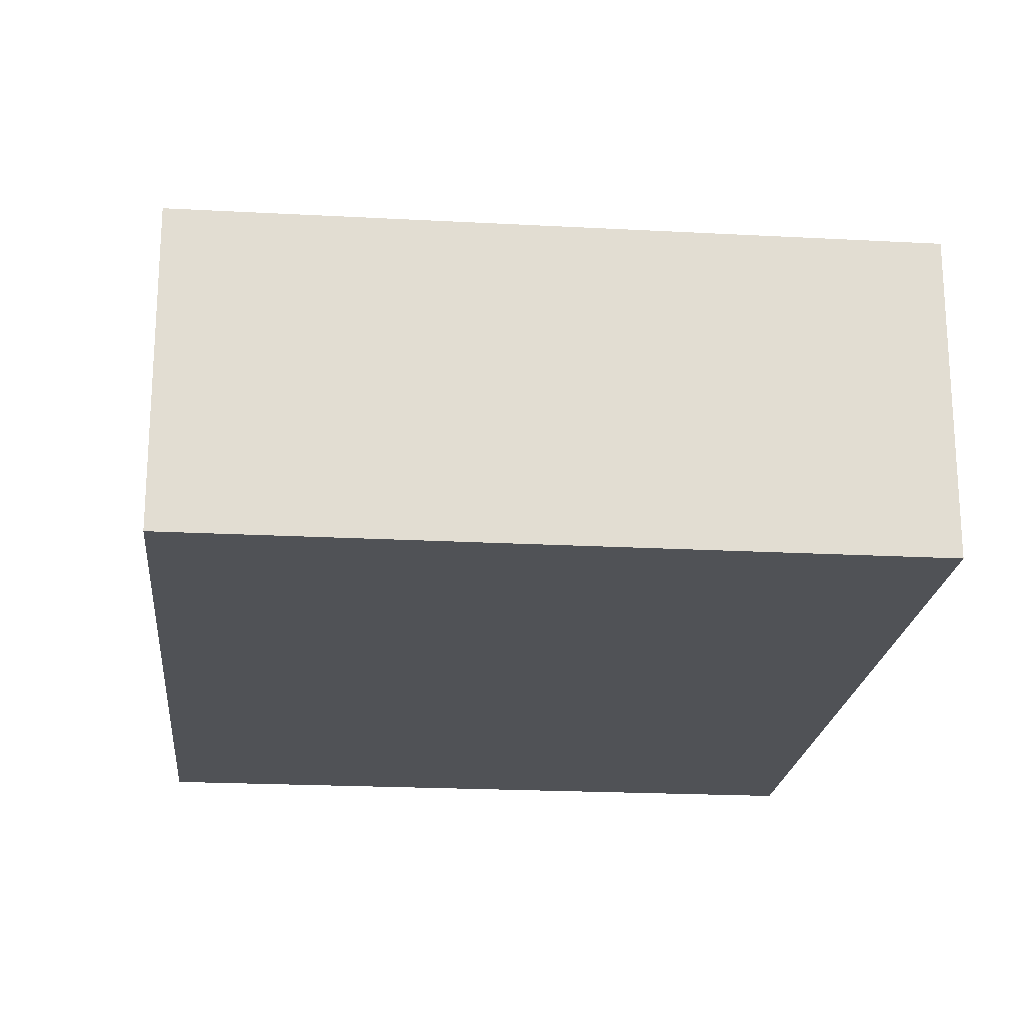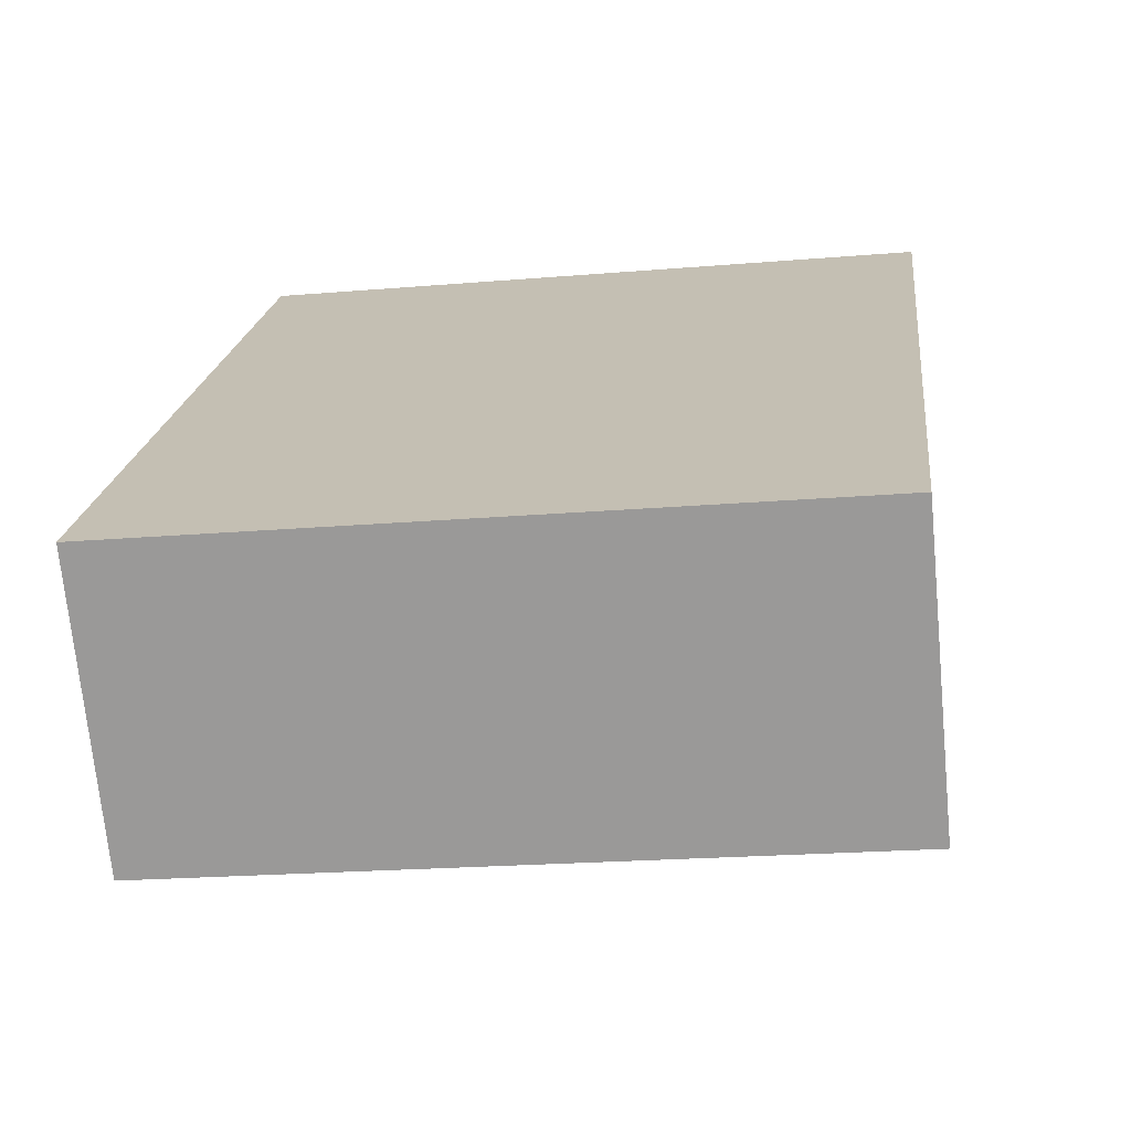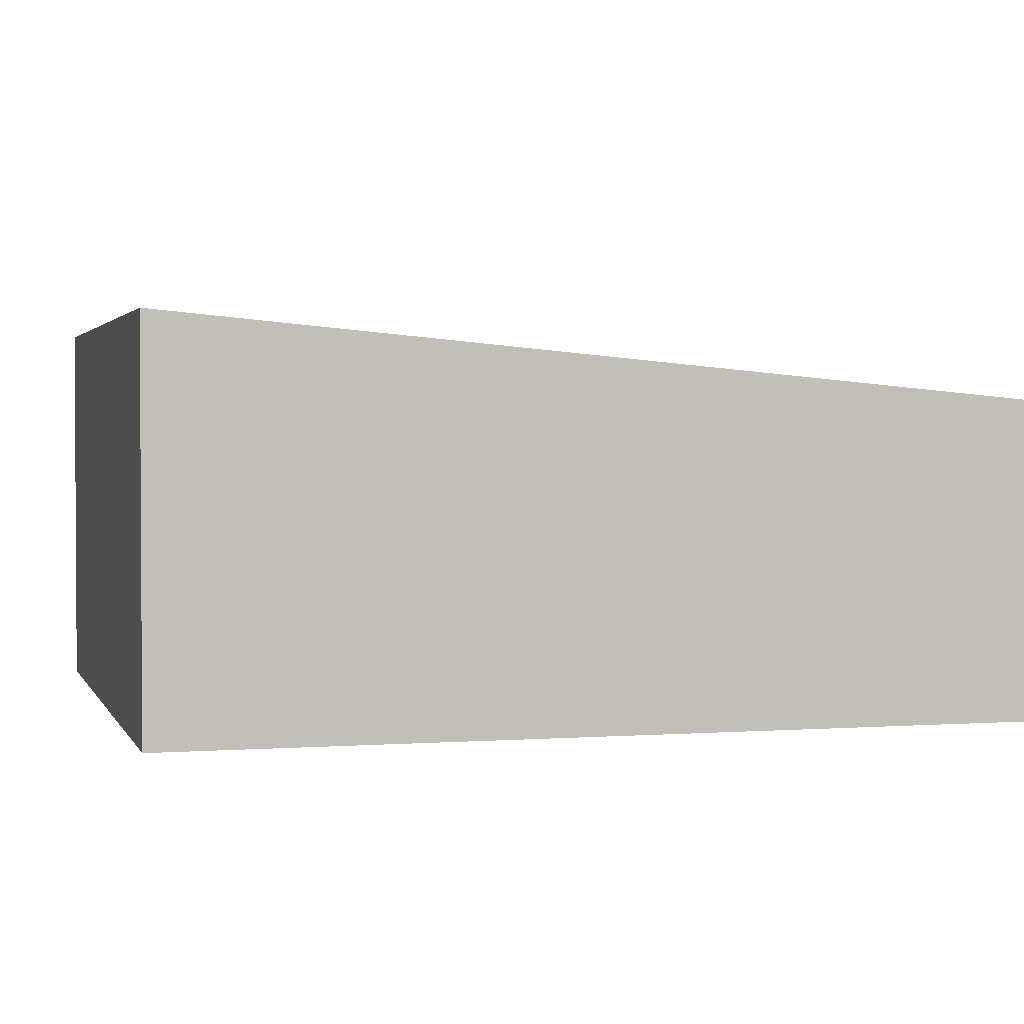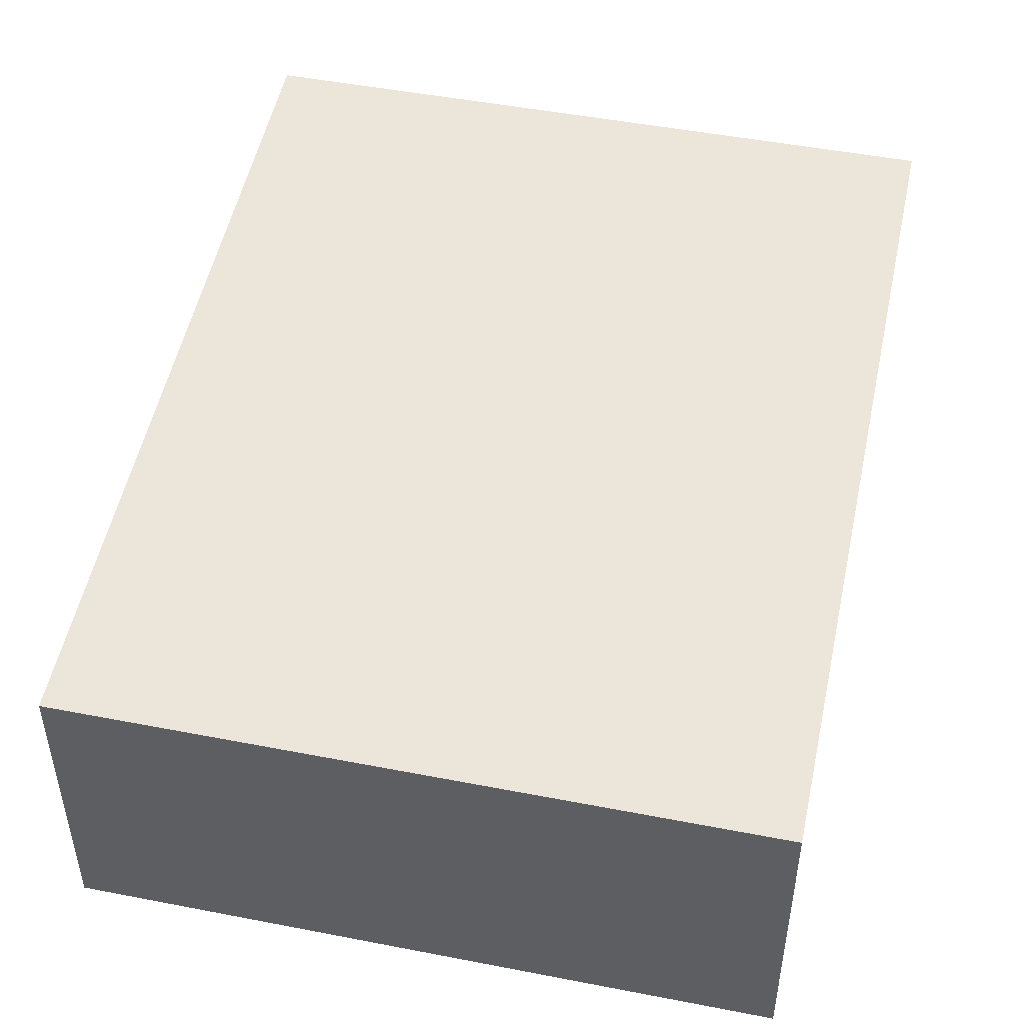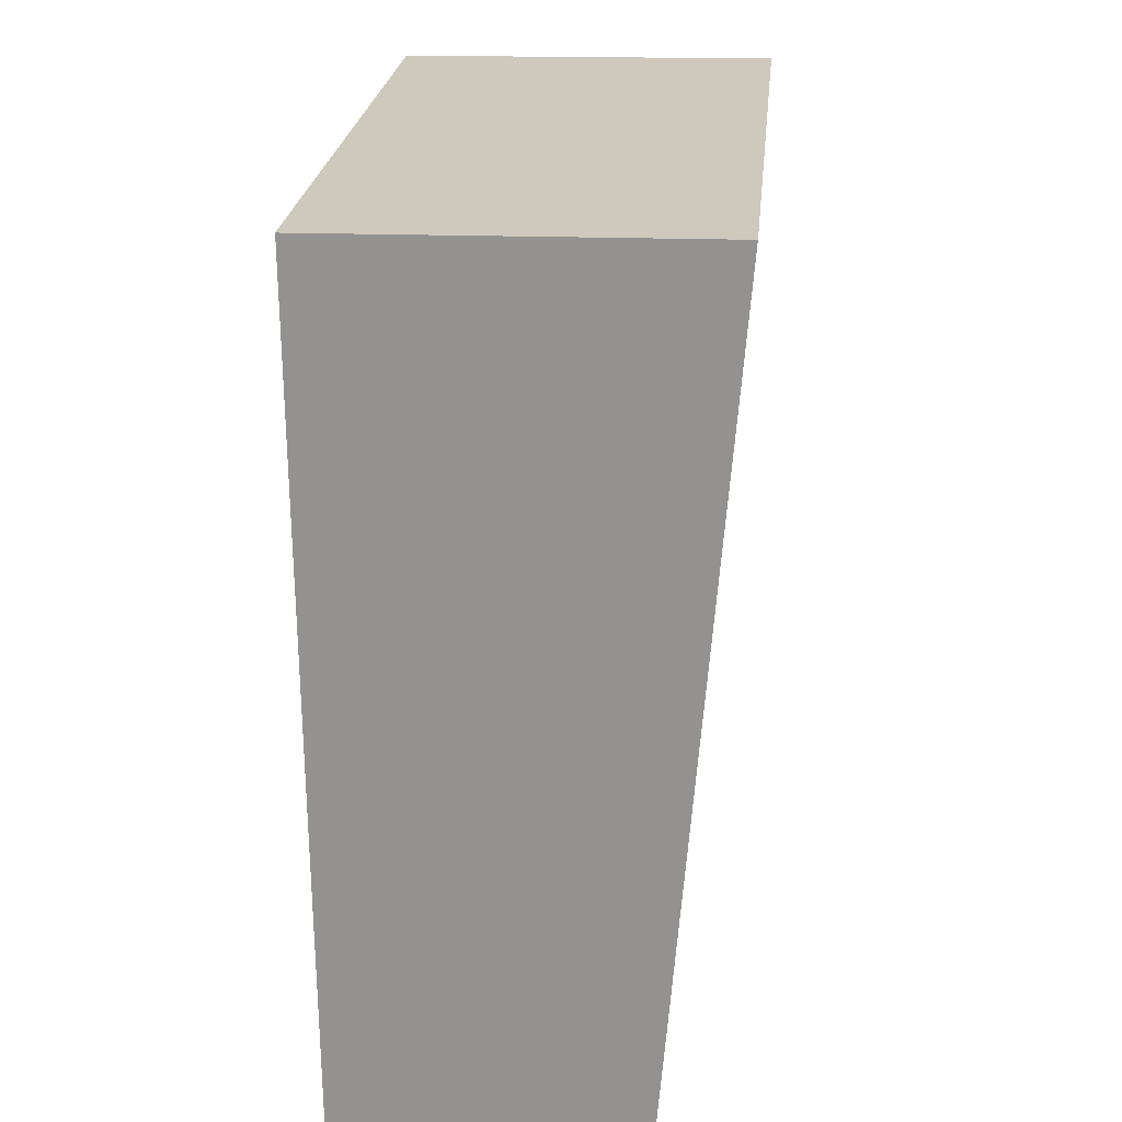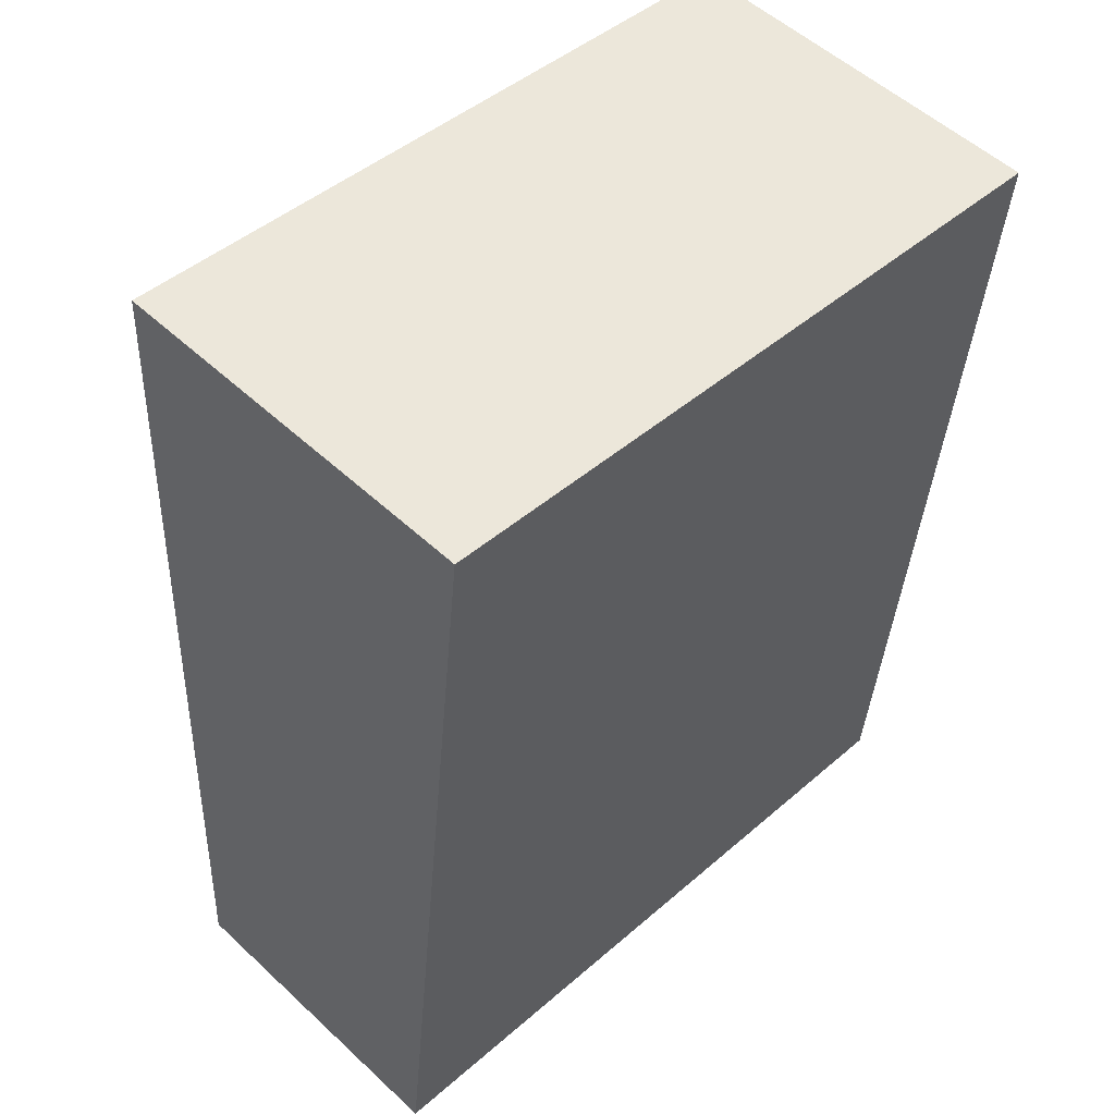
<metadata>
{"format":"obj","ext":"obj","renderer":"f3d","projection":"perspective","resolution":1024,"background":"white","views":[{"elev":-20.9,"azim":-179.2,"up":"+Y"},{"elev":-70.9,"azim":5.5,"up":"+Z"},{"elev":2.1,"azim":81.3,"up":"+Y"},{"elev":48.3,"azim":-161.4,"up":"+Y"},{"elev":16.4,"azim":95.3,"up":"+Z"},{"elev":53.3,"azim":-45.2,"up":"+Z"}]}
</metadata>
<code>
v  0 2.289 1.402e-16
v  5.949 2.871 5.742
v  5.247 2.289 -0.583
v  0.702 2.871 6.324
v  5.247 3.57e-17 -0.583
v  0 0 0
v  0.702 -3.872e-16 6.324
v  5.949 -3.516e-16 5.742
g defaultobject
f 1 2 3
f 2 1 4
f 5 1 3
f 1 5 6
f 1 7 4
f 7 1 6
f 7 2 4
f 2 7 8
f 8 3 2
f 3 8 5
f 8 6 5
f 6 8 7

</code>
